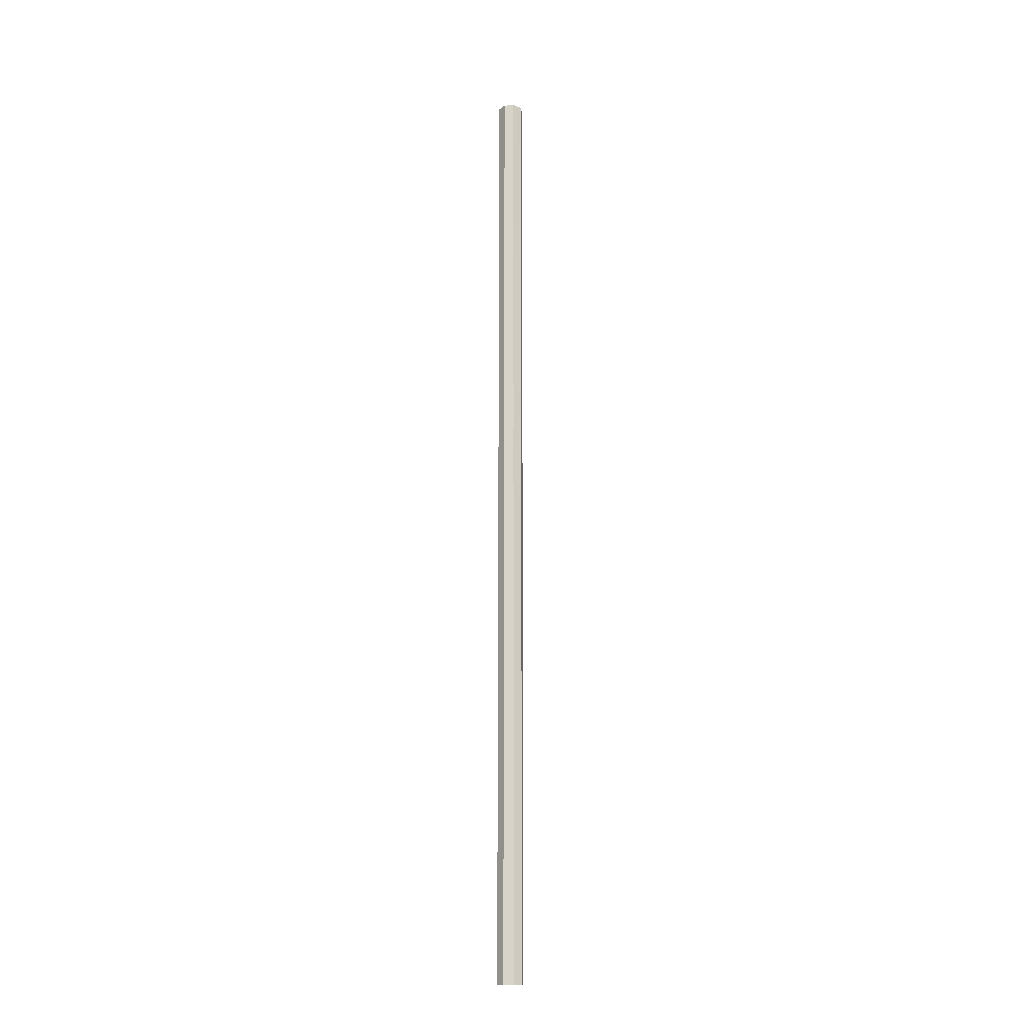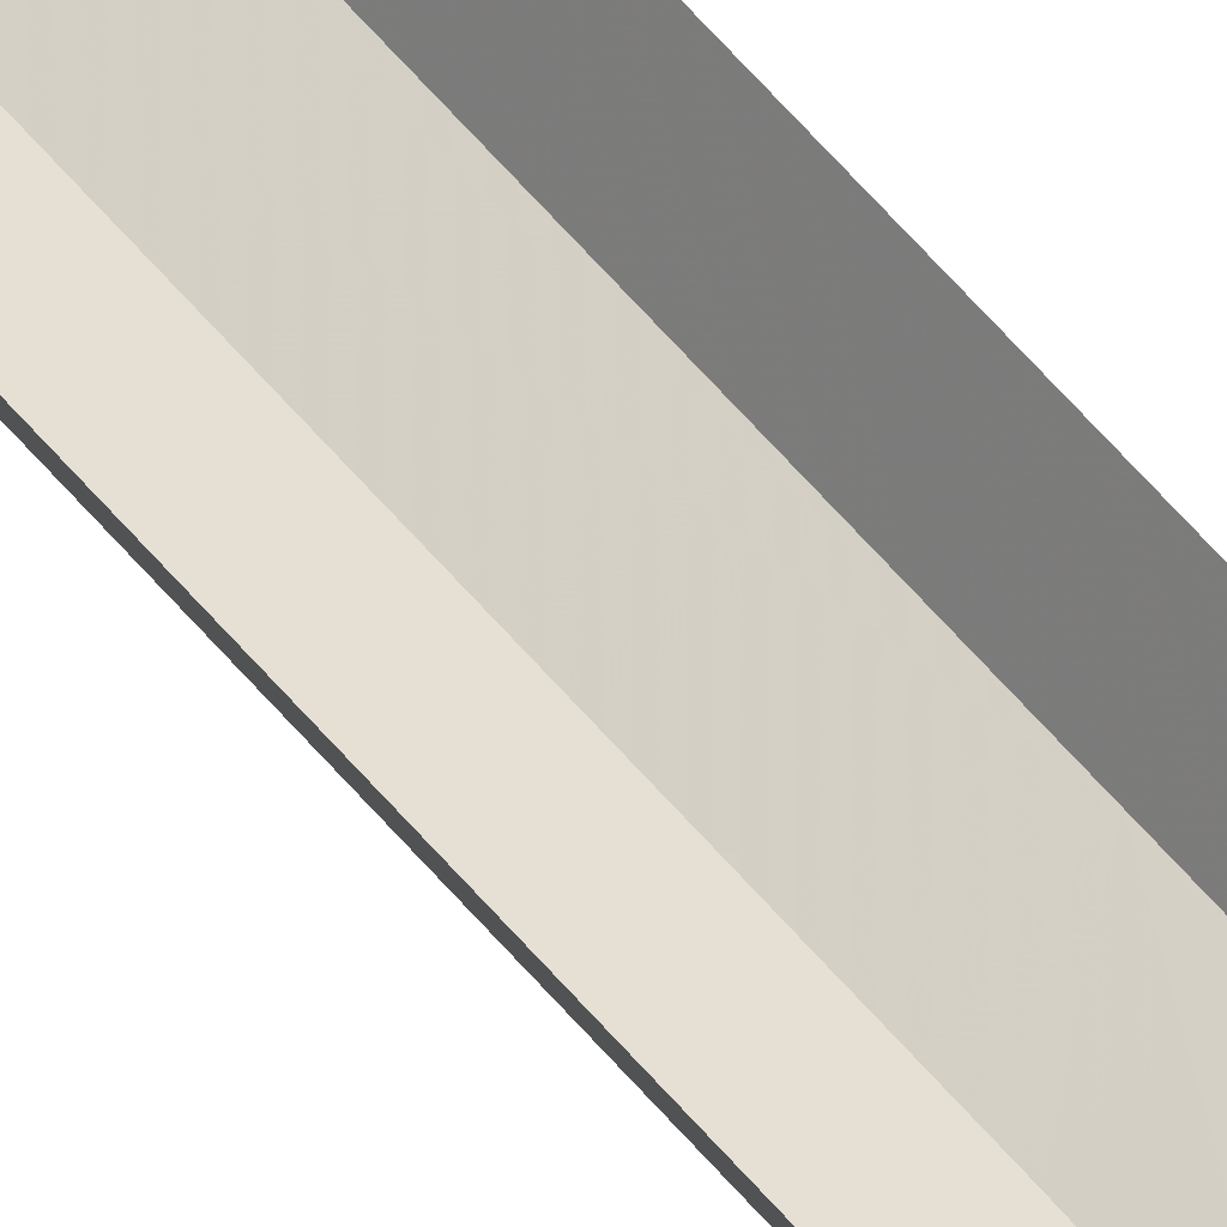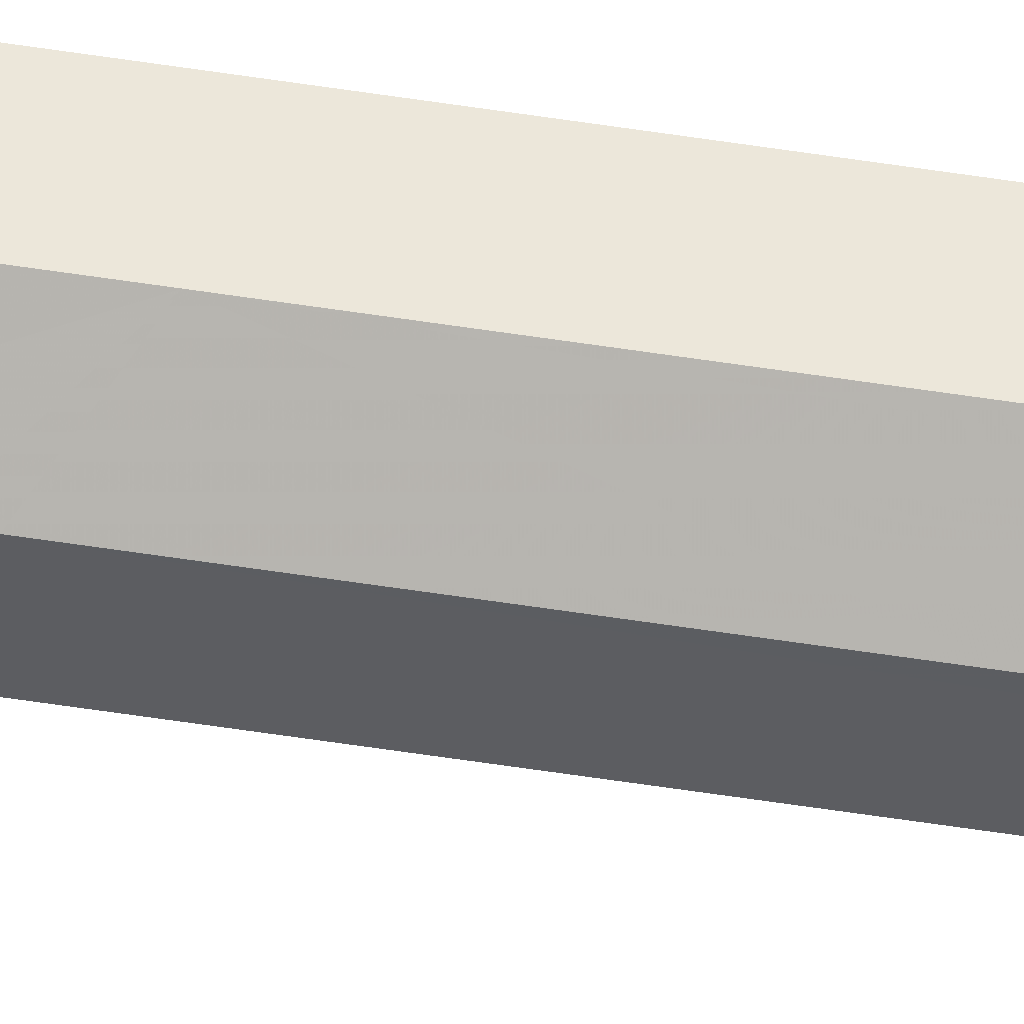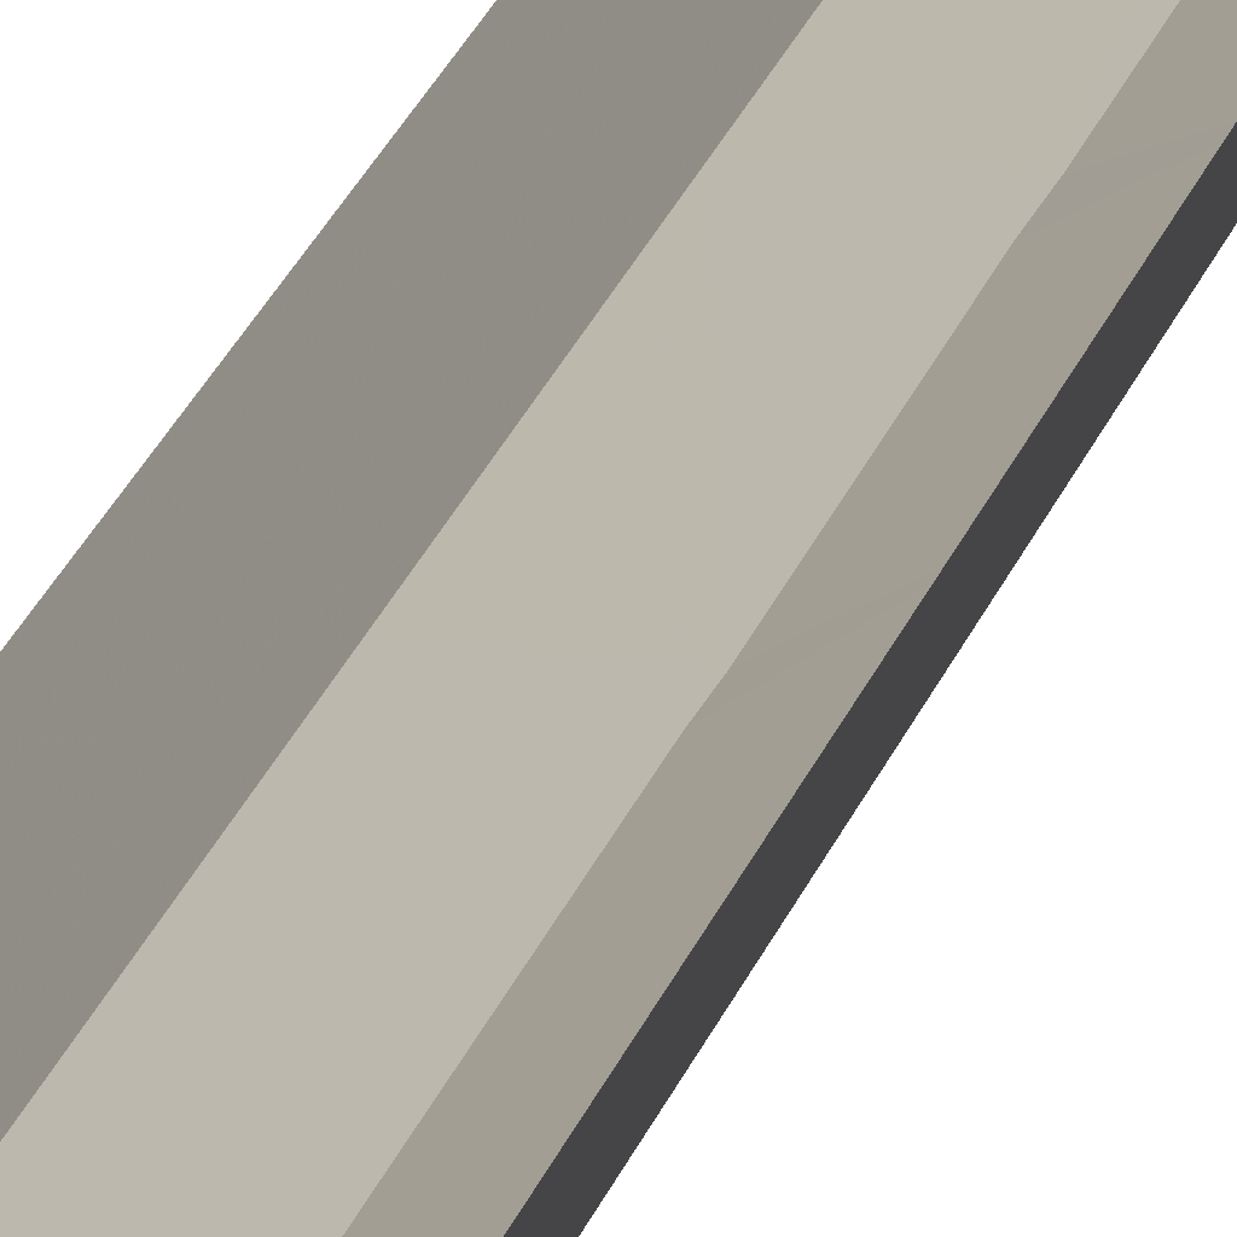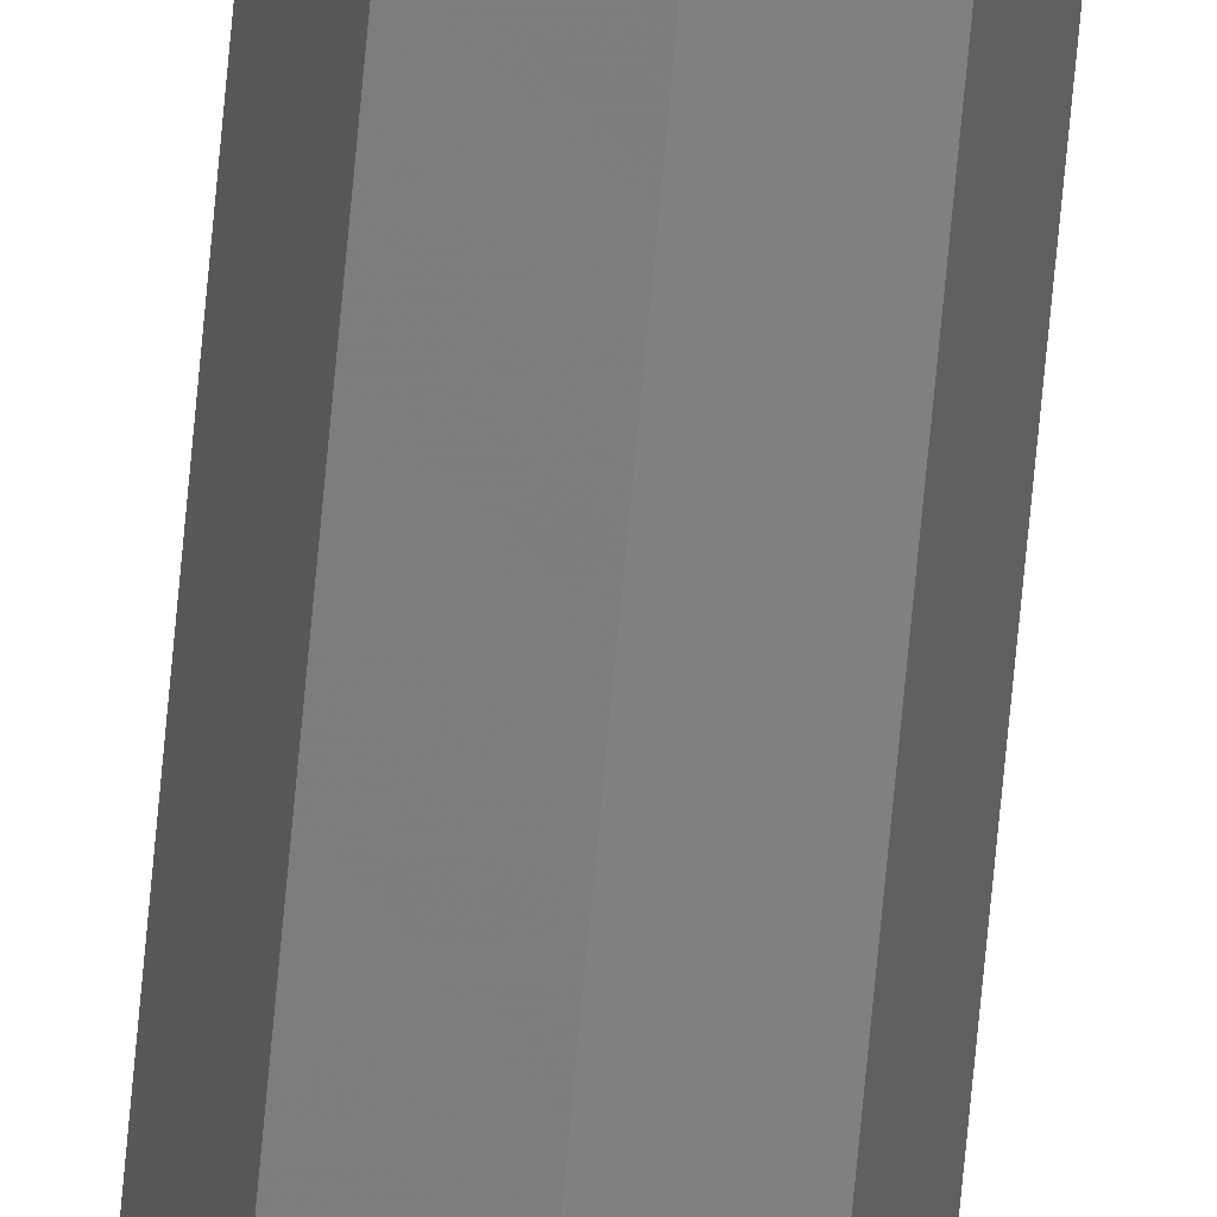
<metadata>
{"format":"obj","ext":"obj","renderer":"f3d","projection":"perspective","resolution":1024,"background":"white","views":[{"elev":-17.7,"azim":166.0,"up":"+Y"},{"elev":51.1,"azim":143.2,"up":"+Z"},{"elev":-58.3,"azim":-99.1,"up":"+Z"},{"elev":8.0,"azim":5.5,"up":"+Z"},{"elev":-61.5,"azim":175.1,"up":"+Z"}]}
</metadata>
<code>
g RopeMDL
v 0.04127 -0.9663 0.02064
v 0.02918 -0.9771 -0.008547
v 0.02918 -1.029 -0.008547
v 0.04127 -1.019 0.02064
v 0.0002044 -1.002 -0.02055
v 0.02918 -1.029 -0.008547
v 0.02918 -0.9771 -0.008547
v -0.0002043 -1.054 -0.02055
v -0.02918 -1.079 -0.008547
v -0.02918 -1.028 -0.008547
v -0.04127 -1.09 0.02064
v -0.04127 -1.038 0.02064
v 0.02918 0.02234 -0.008547
v 0.04127 -0.9663 0.02064
v 0.04127 0.02234 0.02064
v 0.02918 -0.9771 -0.008547
v 5.159e-07 0.02234 -0.02063
v 0.0002044 -1.002 -0.02055
v -0.02918 0.02234 -0.008547
v -0.02918 -1.028 -0.008547
v -0.04127 -1.038 0.02064
v -0.04127 0.02234 0.02064
v 0.04127 -1.336 0.02064
v 0.02918 -1.347 -0.008547
v 0.02918 -1.389 -0.008547
v 0.04127 -1.379 0.02064
v 0.02918 -1.347 -0.008547
v -0.0002043 -1.415 -0.02055
v 0.02918 -1.389 -0.008547
v 0.0002044 -1.372 -0.02055
v -0.02918 -1.44 -0.008547
v -0.02918 -1.397 -0.008547
v -0.04127 -1.451 0.02064
v -0.04127 -1.407 0.02064
v 0.04127 -2.4 0.02064
v 0.04127 -1.379 0.02064
v 0.02918 -1.389 -0.008547
v 0.02918 -2.41 -0.008547
v -0.0002043 -1.415 -0.02055
v -6.791e-05 -2.436 -0.02061
v -0.02918 -1.44 -0.008547
v -0.02918 -2.461 -0.008547
v -0.04127 -1.451 0.02064
v -0.04127 -2.472 0.02064
v 0.04127 -1.336 0.02064
v 0.04127 -1.019 0.02064
v 0.02918 -1.029 -0.008547
v 0.02918 -1.347 -0.008547
v 0.0002044 -1.372 -0.02055
v -0.0002043 -1.054 -0.02055
v -0.02918 -1.079 -0.008547
v -0.02918 -1.397 -0.008547
v -0.04127 -1.09 0.02064
v -0.04127 -1.407 0.02064
v 0.04127 -2.989 0.02064
v 0.04127 -2.468 0.02064
v 0.02918 -2.478 -0.008547
v 0.02918 -2.989 -0.008547
v -9.938e-05 -2.503 -0.02059
v 5.159e-07 -2.989 -0.02063
v -0.02918 -2.528 -0.008547
v -0.02918 -2.989 -0.008547
v -0.04127 -2.539 0.02064
v -0.04127 -2.989 0.02064
v 0.04127 -2.468 0.02064
v 0.04127 -2.4 0.02064
v 0.02918 -2.41 -0.008547
v 0.02918 -2.478 -0.008547
v -6.791e-05 -2.436 -0.02061
v -9.938e-05 -2.503 -0.02059
v -0.02918 -2.461 -0.008547
v -0.02918 -2.528 -0.008547
v -0.04127 -2.472 0.02064
v -0.04127 -2.539 0.02064
g RopeMDL_0
f 3 2 1
f 4 3 1
f 7 6 5
f 6 8 5
f 8 9 5
f 9 10 5
f 9 11 10
f 11 12 10
f 15 14 13
f 14 16 13
f 13 16 17
f 16 18 17
f 17 18 19
f 18 20 19
f 19 20 21
f 22 19 21
f 25 24 23
f 26 25 23
f 29 28 27
f 28 30 27
f 28 31 30
f 31 32 30
f 31 33 32
f 33 34 32
f 37 36 35
f 38 37 35
f 39 37 38
f 40 39 38
f 41 39 40
f 42 41 40
f 43 41 42
f 44 43 42
f 47 46 45
f 48 47 45
f 48 49 47
f 49 50 47
f 51 50 49
f 52 51 49
f 53 51 52
f 54 53 52
f 57 56 55
f 58 57 55
f 59 57 58
f 60 59 58
f 61 59 60
f 62 61 60
f 63 61 62
f 64 63 62
f 67 66 65
f 68 67 65
f 69 67 68
f 70 69 68
f 71 69 70
f 72 71 70
f 73 71 72
f 74 73 72

</code>
